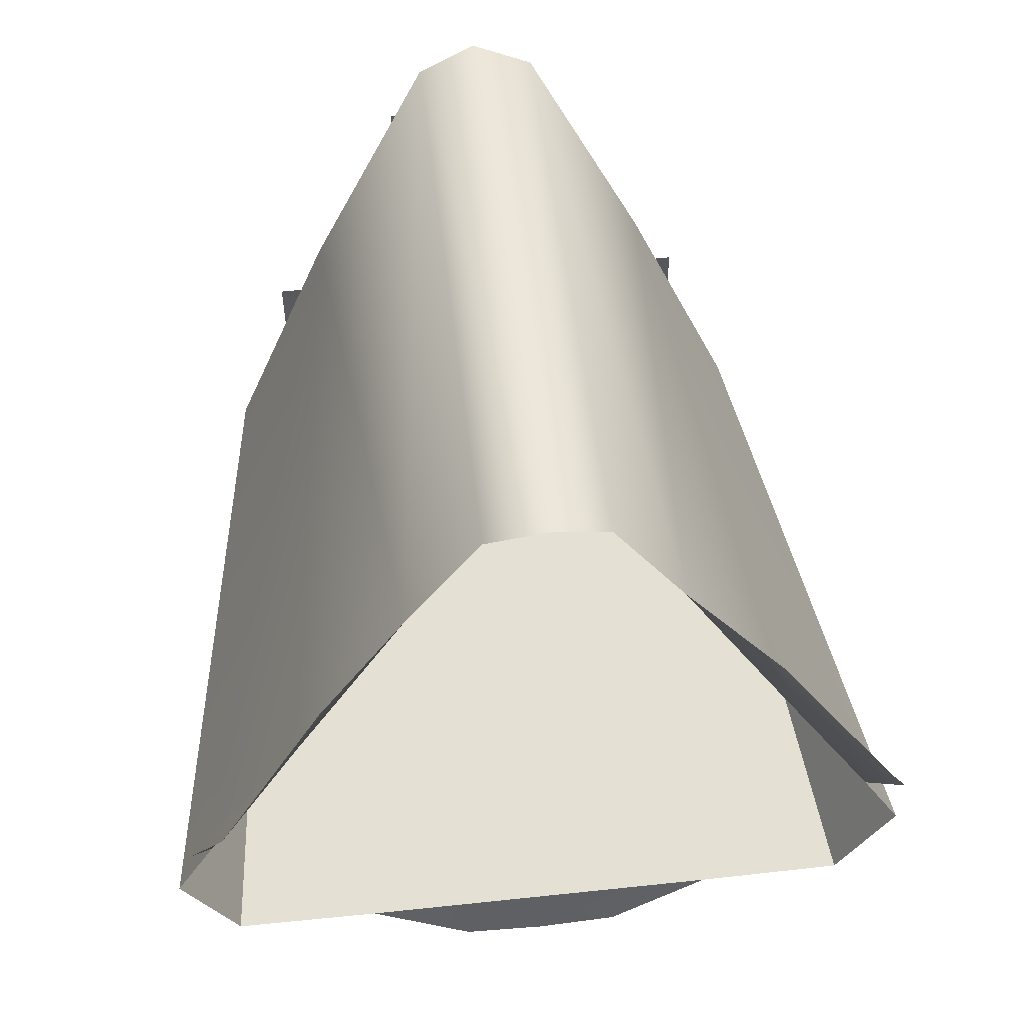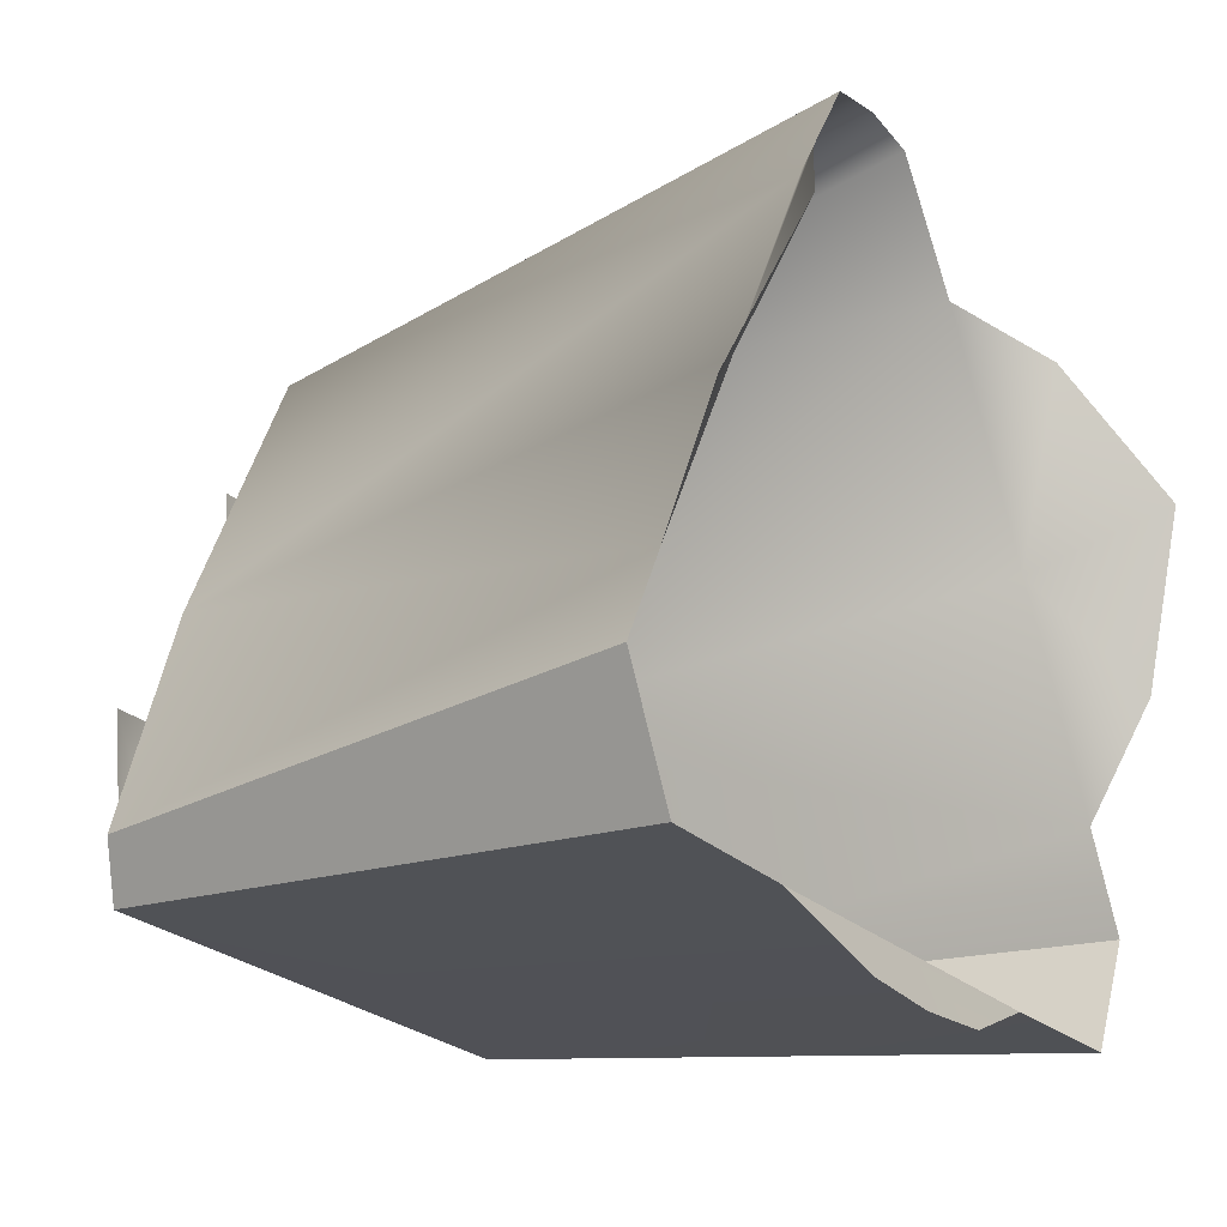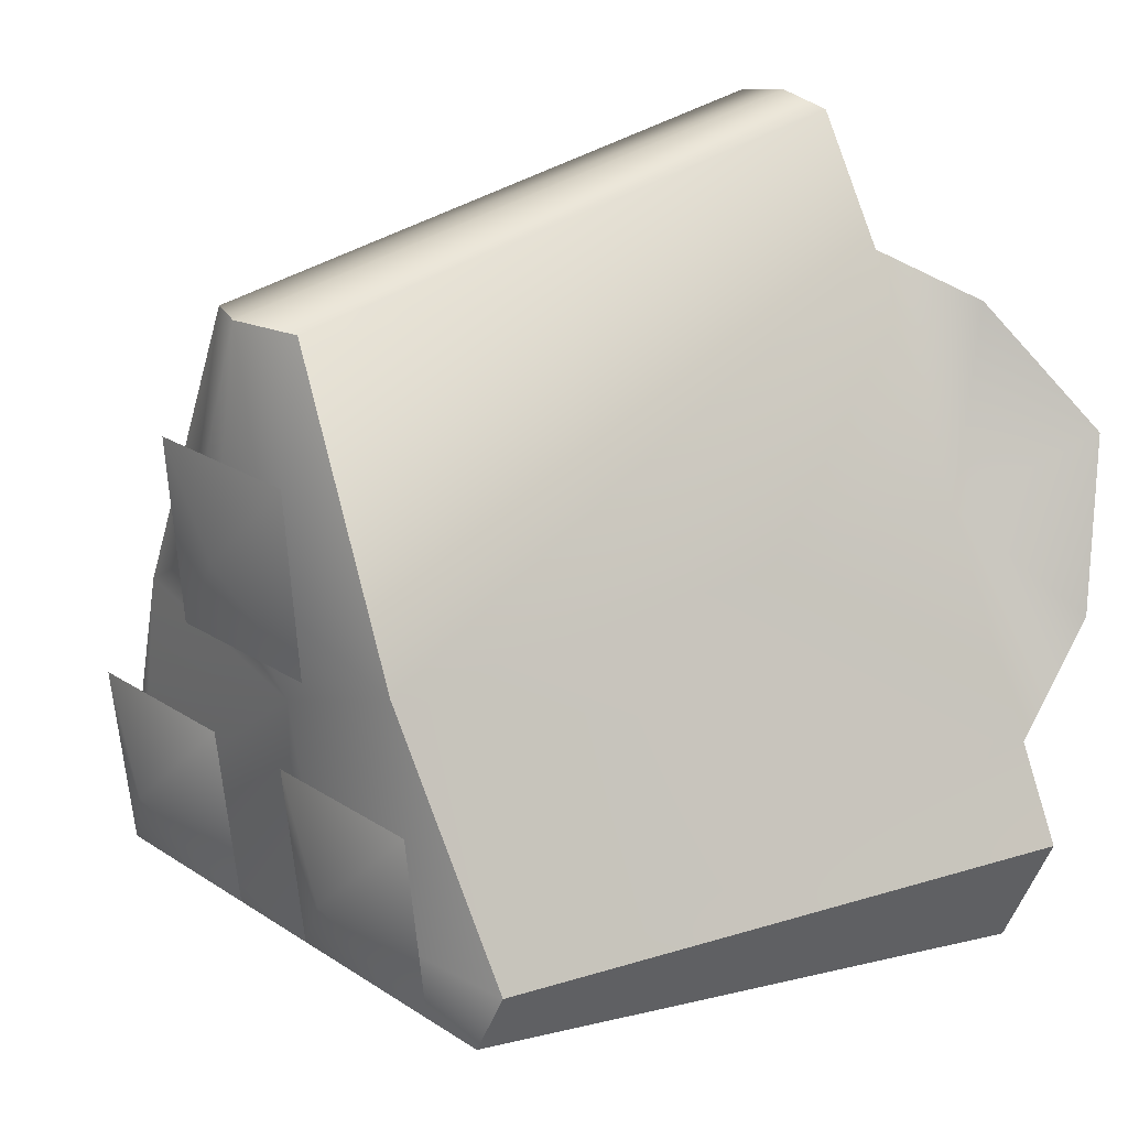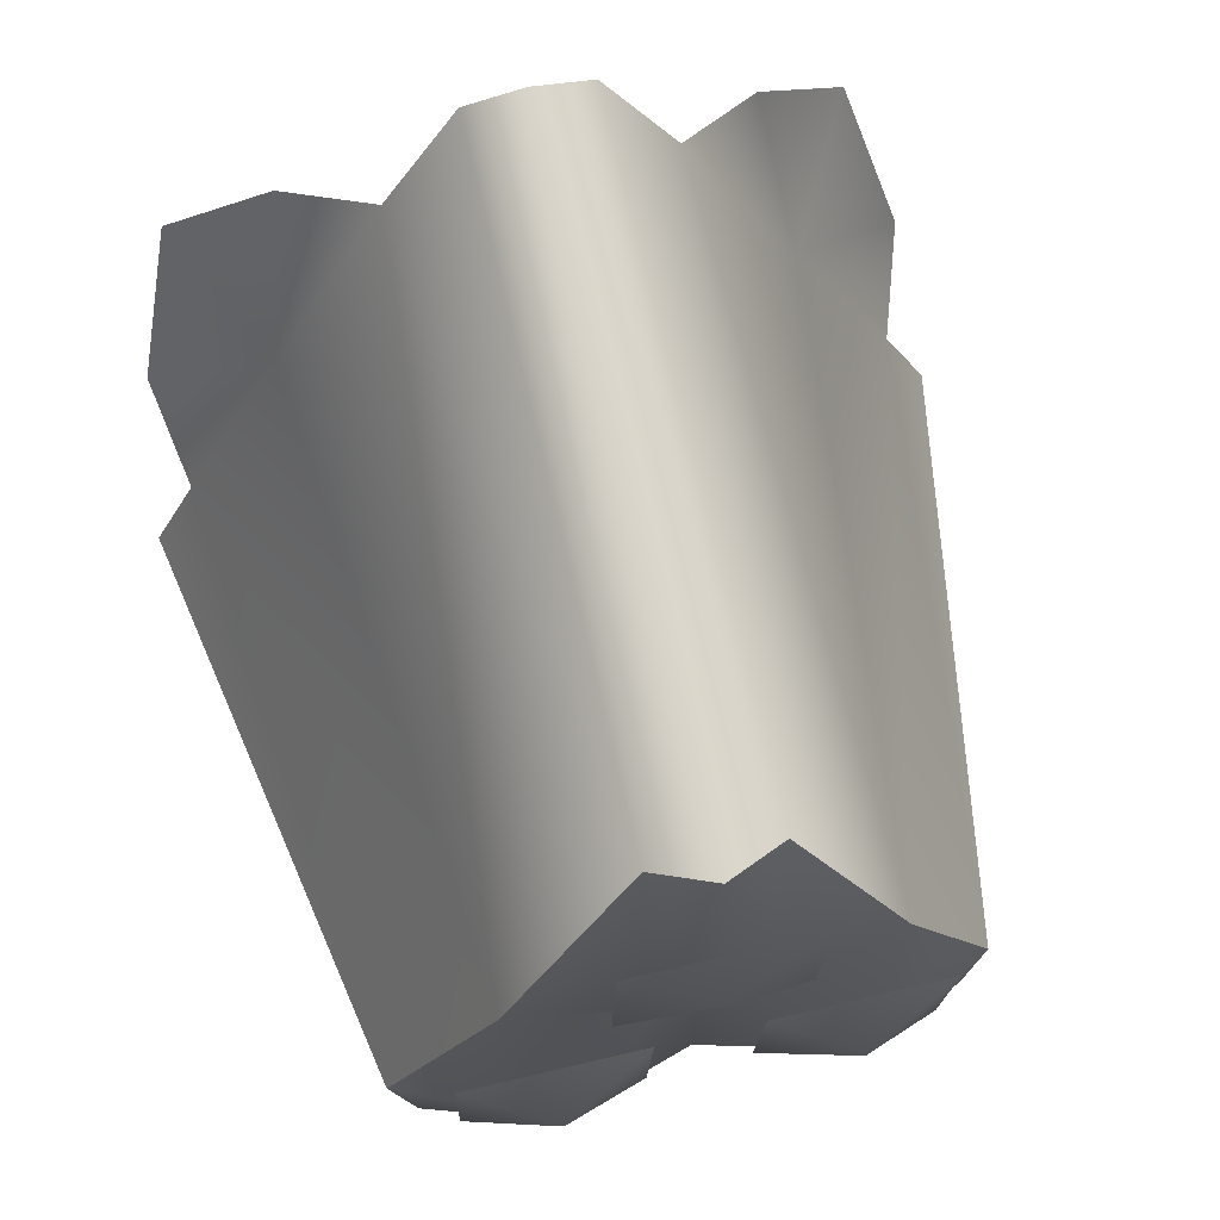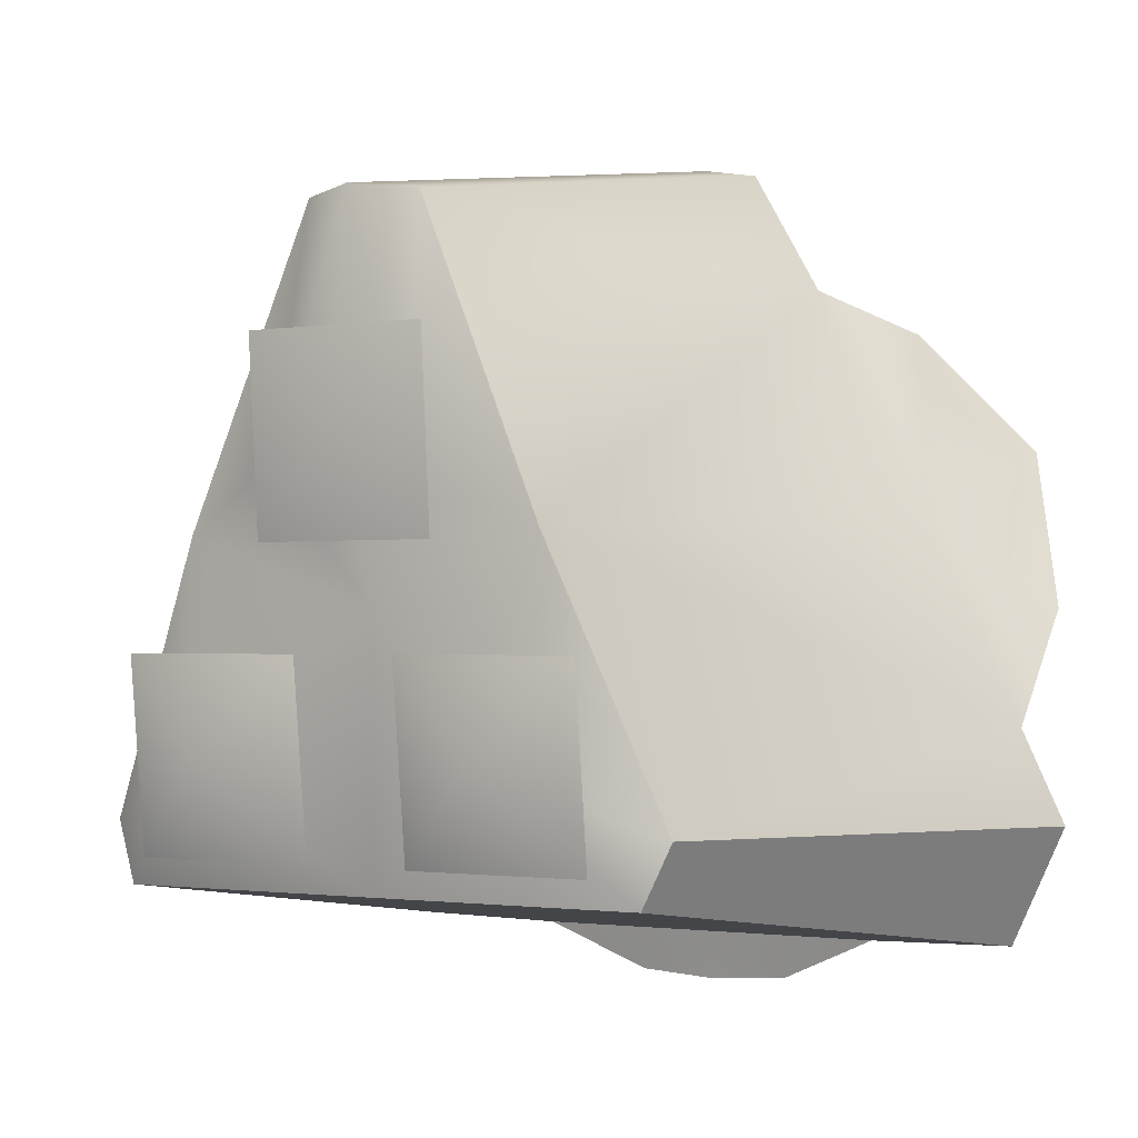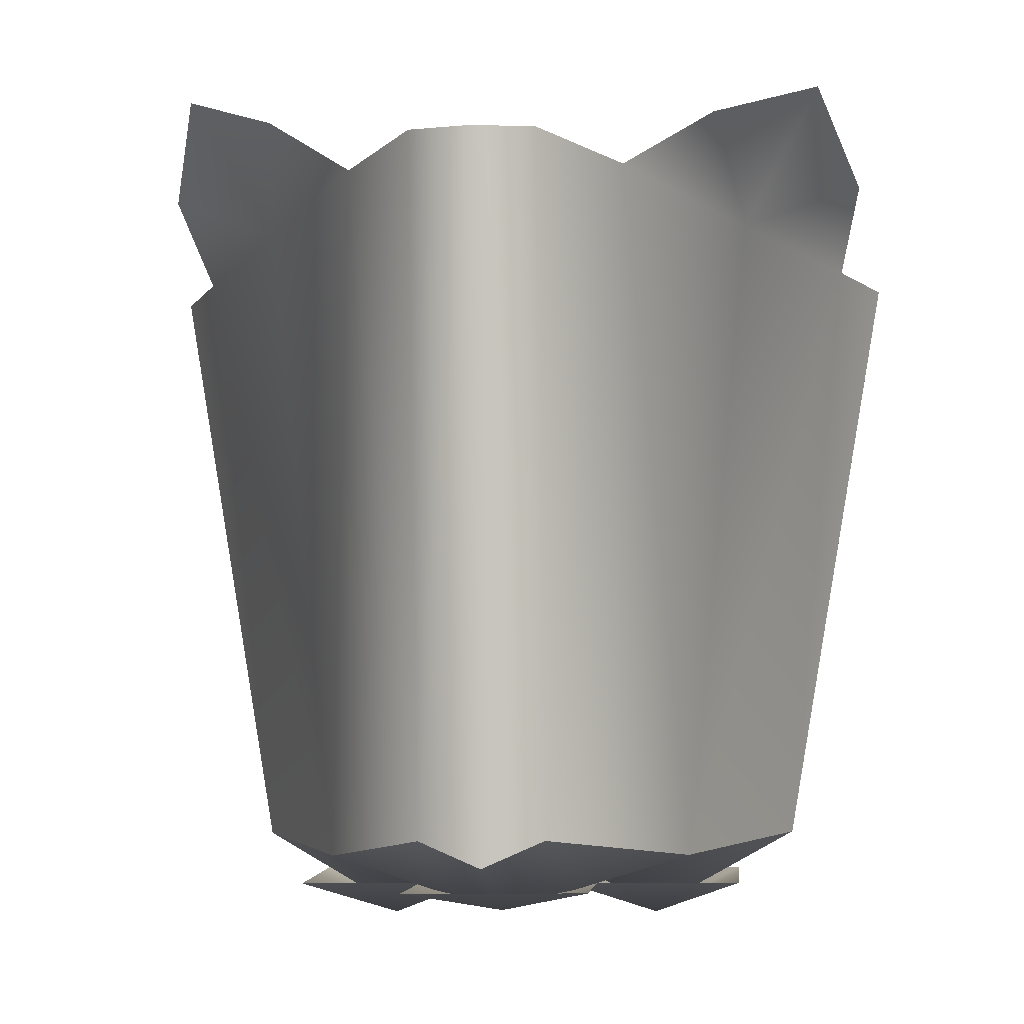
<metadata>
{"format":"obj","ext":"obj","renderer":"f3d","projection":"perspective","resolution":1024,"background":"white","views":[{"elev":58.3,"azim":-6.3,"up":"+Y"},{"elev":-25.1,"azim":-55.3,"up":"+Y"},{"elev":22.0,"azim":-131.2,"up":"+Y"},{"elev":66.8,"azim":166.6,"up":"+Y"},{"elev":-1.3,"azim":-149.5,"up":"+Y"},{"elev":-8.8,"azim":-175.0,"up":"+Z"}]}
</metadata>
<code>
g ebg003_1phase_vulcan_skin
v -0.2351 5.503 -0.7682
v 2.027e-06 5.503 -0.7682
v 2.027e-06 5.608 -1.539
v -0.3292 5.608 -1.539
v -0.4244 5.506 -0.7682
v -0.2351 5.503 -0.7682
v -0.1041 5.446 -0.7494
v 2.027e-06 5.503 -0.7682
v 2.027e-06 5.439 -0.7494
v -0.3598 5.68 -1.527
v -0.4378 5.776 -0.7682
v -0.4943 5.657 -0.7682
v -0.2252 6.001 -1.567
v -0.3063 6.041 -0.7682
v -0.4572 5.924 -0.69
v -0.3988 6.126 -0.6139
v -0.2693 6.277 -0.69
v -0.1629 6.333 -0.7682
v -0.07197 6.367 -1.56
v -0.0722 6.489 -0.7682
v 2.027e-06 6.501 -0.7682
v 2.027e-06 6.373 -1.591
v -0.3292 5.608 -1.539
v -0.3598 5.68 -1.527
v -0.4943 5.657 -0.7682
v -0.4244 5.506 -0.7682
v 2.027e-06 5.608 -1.539
v 2.027e-06 5.503 -0.7682
v 0.2351 5.503 -0.7682
v 0.3292 5.608 -1.539
v 0.4244 5.506 -0.7682
v 0.2351 5.503 -0.7682
v 2.027e-06 5.503 -0.7682
v 0.104 5.446 -0.7494
v 2.027e-06 5.439 -0.7494
v 0.3598 5.68 -1.527
v 0.4943 5.657 -0.7682
v 0.4378 5.776 -0.7682
v 0.2252 6.001 -1.567
v 0.3063 6.041 -0.7682
v 0.4572 5.924 -0.69
v 0.3988 6.126 -0.6139
v 0.2693 6.277 -0.69
v 0.1629 6.333 -0.7682
v 0.07196 6.367 -1.56
v 0.0722 6.489 -0.7682
v 2.027e-06 6.501 -0.7682
v 2.027e-06 6.373 -1.591
v 0.3292 5.608 -1.539
v 0.4244 5.506 -0.7682
v 0.4943 5.657 -0.7682
v 0.3598 5.68 -1.527
v 0.3292 5.608 -1.539
v 0.178 5.753 -1.628
v 2.027e-06 5.608 -1.539
v 0.3598 5.68 -1.527
v 2.027e-06 5.915 -1.542
v 0.2252 6.001 -1.567
v 0.08729 6.075 -1.611
v 0.07196 6.367 -1.56
v 2.027e-06 6.107 -1.63
v 2.027e-06 6.373 -1.591
v -0.3292 5.608 -1.539
v 2.027e-06 5.608 -1.539
v -0.178 5.753 -1.628
v -0.3598 5.68 -1.527
v 2.027e-06 5.915 -1.542
v -0.2252 6.001 -1.567
v -0.08729 6.075 -1.611
v -0.07197 6.367 -1.56
v 2.027e-06 6.107 -1.63
v 2.027e-06 6.373 -1.591
v 0.2856 5.642 -1.574
v 0.1746 5.756 -1.635
v 0.06346 5.642 -1.574
v 0.2856 5.87 -1.6
v 0.06346 5.87 -1.6
v -0.06409 5.642 -1.574
v -0.1752 5.756 -1.635
v -0.2863 5.642 -1.574
v -0.06409 5.87 -1.6
v -0.2863 5.87 -1.6
v -0.1111 5.991 -1.599
v 2.027e-06 6.105 -1.635
v -0.1111 6.219 -1.617
v 0.1111 5.991 -1.599
v 0.1111 6.219 -1.617
g ebg003_1phase_vulcan_skin_0
f 3 2 1
f 4 3 1
f 1 5 4
f 8 7 6
f 8 9 7
f 12 11 10
f 10 11 13
f 11 14 13
f 14 11 15
f 14 15 16
f 14 16 17
f 14 17 18
f 14 18 13
f 18 19 13
f 18 20 19
f 20 21 19
f 21 22 19
f 25 24 23
f 26 25 23
f 29 28 27
f 30 29 27
f 31 29 30
f 34 33 32
f 35 33 34
f 38 37 36
f 36 39 38
f 39 40 38
f 38 40 41
f 41 40 42
f 42 40 43
f 43 40 44
f 44 40 39
f 45 44 39
f 46 44 45
f 47 46 45
f 48 47 45
f 51 50 49
f 52 51 49
f 55 54 53
f 53 54 56
f 57 54 55
f 56 54 58
f 57 58 54
f 57 59 58
f 58 59 60
f 57 61 59
f 62 60 59
f 61 62 59
f 65 64 63
f 65 63 66
f 65 67 64
f 65 66 68
f 68 67 65
f 69 67 68
f 69 68 70
f 71 67 69
f 69 70 72
f 71 69 72
f 75 74 73
f 74 76 73
f 75 77 74
f 76 74 77
f 80 79 78
f 79 81 78
f 80 82 79
f 81 79 82
f 85 84 83
f 86 83 84
f 85 87 84
f 86 84 87

</code>
